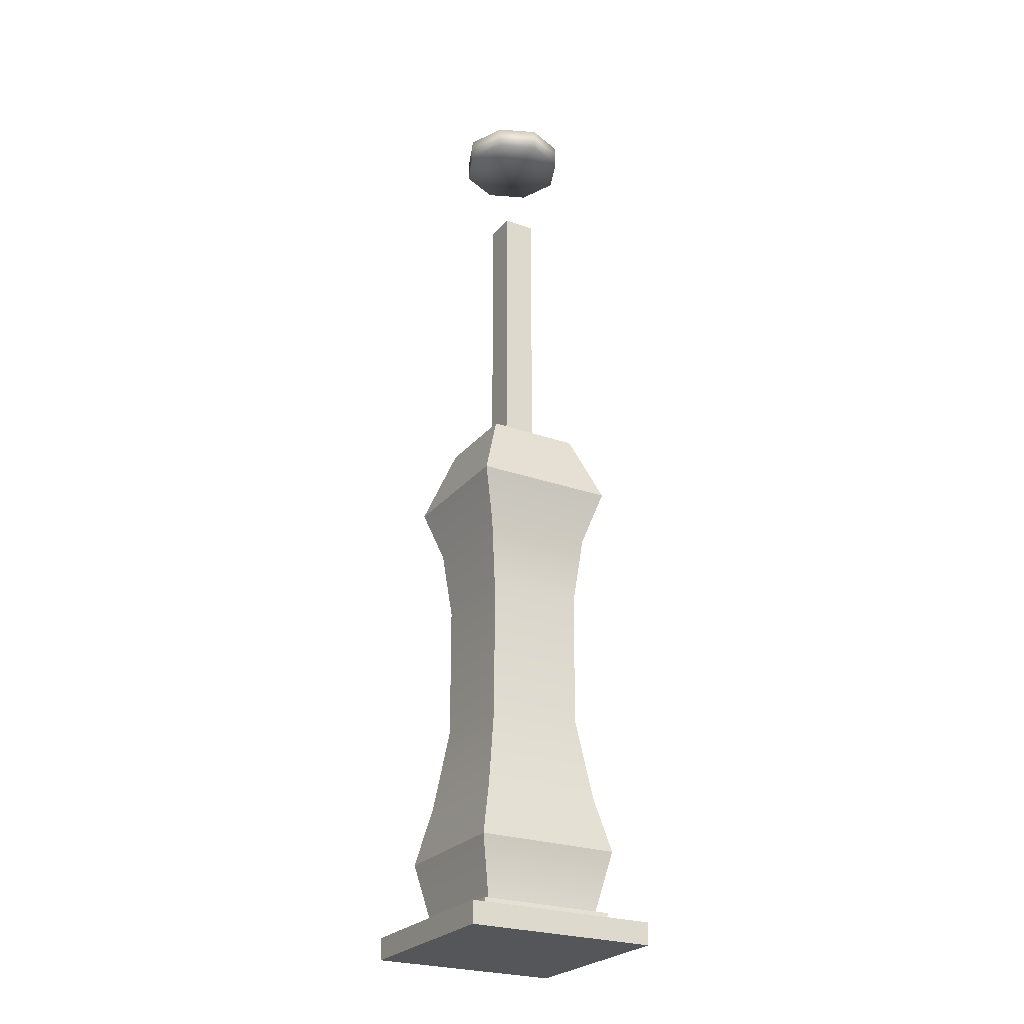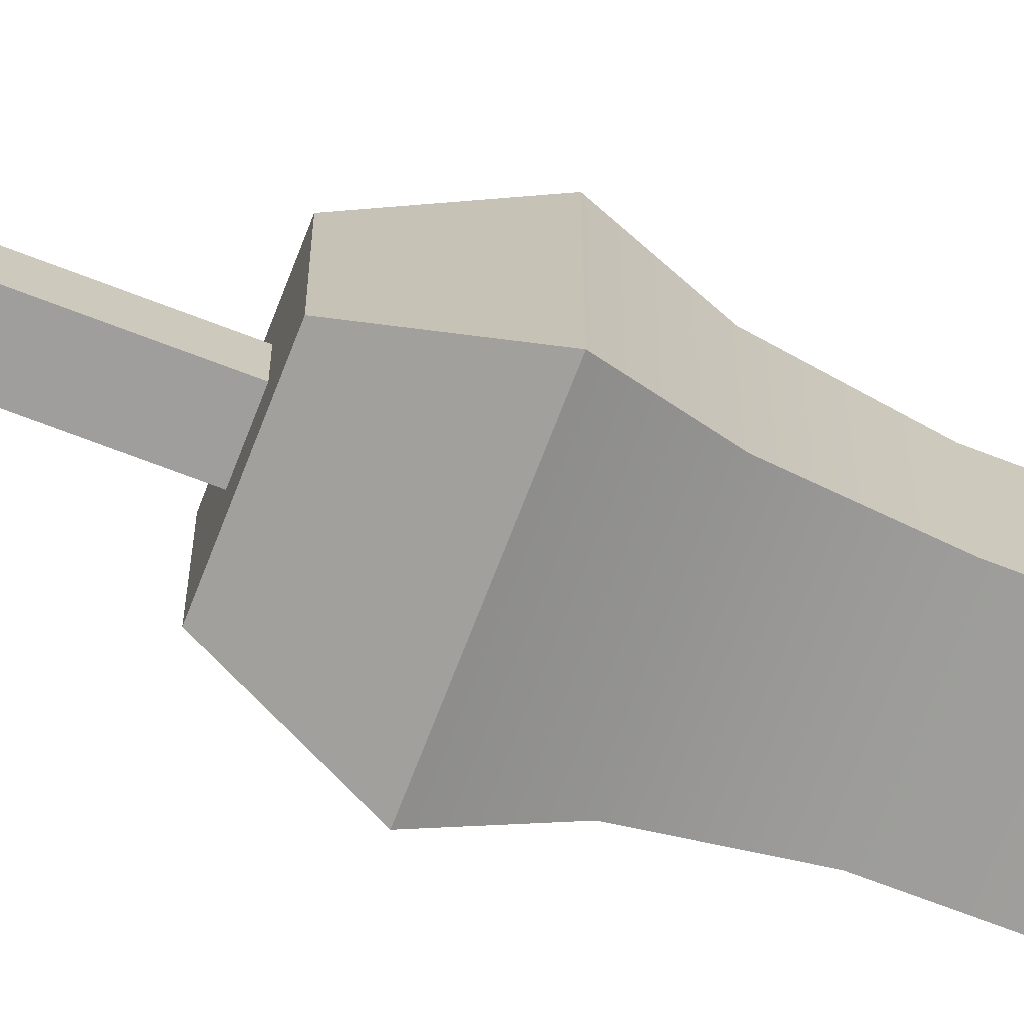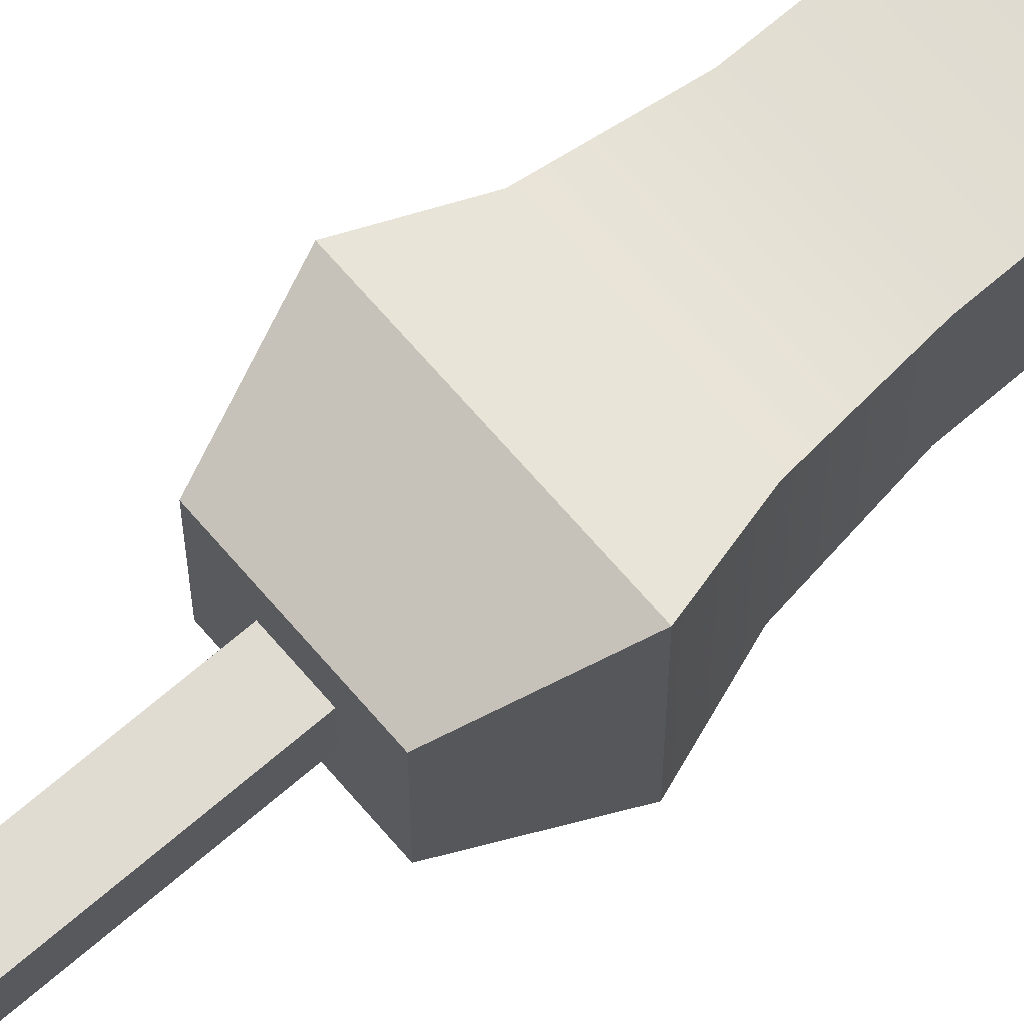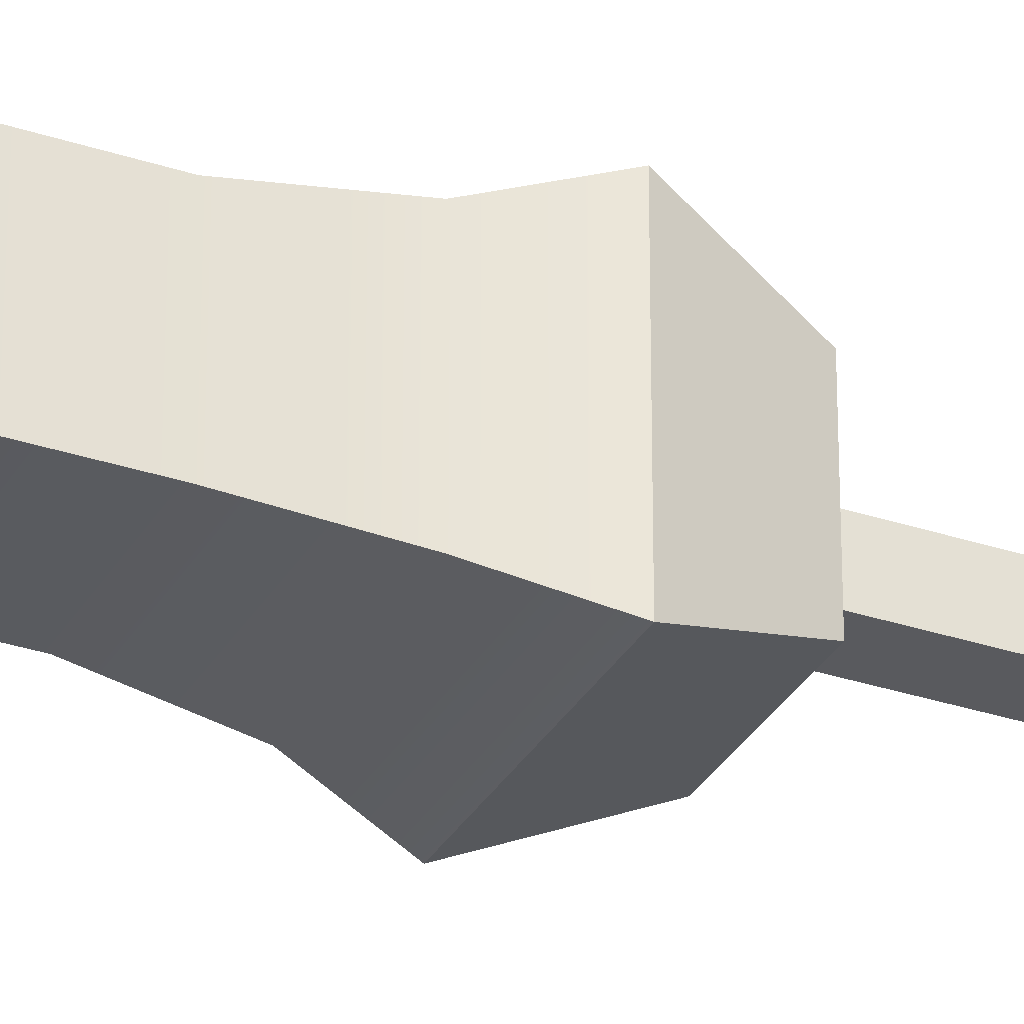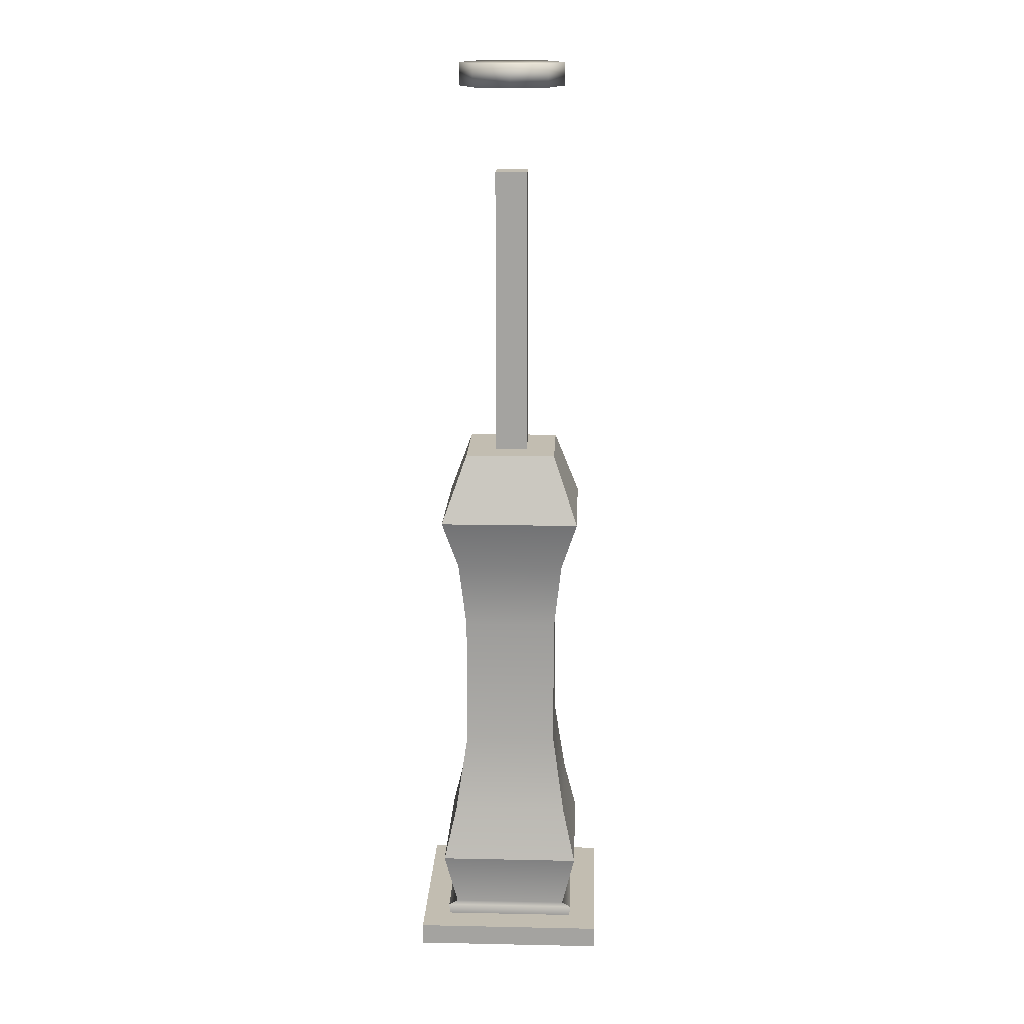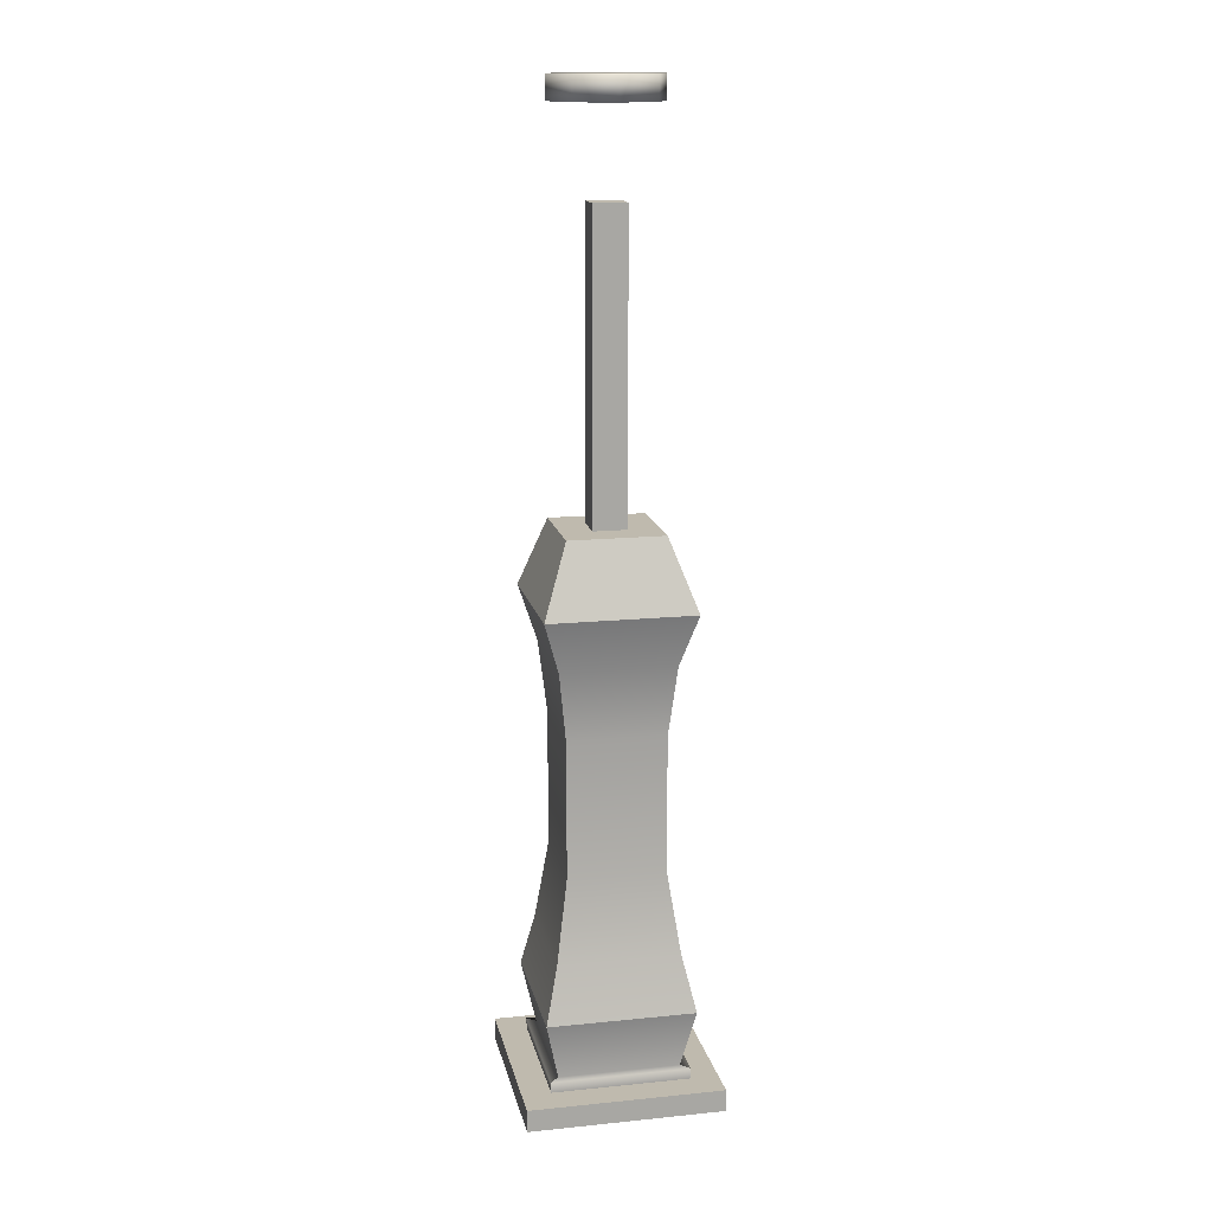
<metadata>
{"format":"obj","ext":"obj","renderer":"f3d","projection":"perspective","resolution":1024,"background":"white","views":[{"elev":-25.5,"azim":-119.7,"up":"+Y"},{"elev":-70.9,"azim":-111.0,"up":"+Z"},{"elev":69.2,"azim":-130.7,"up":"+Z"},{"elev":-31.7,"azim":64.8,"up":"+Z"},{"elev":16.8,"azim":-177.6,"up":"+Y"},{"elev":15.5,"azim":-11.9,"up":"+Y"}]}
</metadata>
<code>
v -9.173 0 9.173
v 9.173 0 9.173
v -9.173 2.1 9.173
v 9.173 2.1 9.173
v -9.173 2.1 -9.173
v 9.173 2.1 -9.173
v -9.173 0 -9.173
v 9.173 0 -9.173
v -6.483 2.159 6.483
v 6.483 2.159 6.483
v -4.444 52.97 4.444
v 4.444 52.97 4.444
v -4.444 52.97 -4.444
v 4.444 52.97 -4.444
v -6.483 2.159 -6.483
v 6.483 2.159 -6.483
v 4.553 22.08 4.553
v -4.553 22.08 4.553
v -4.553 22.08 -4.553
v 4.553 22.08 -4.553
v 6.934 8.919 6.934
v -6.934 8.919 6.934
v -6.934 8.919 -6.934
v 6.934 8.919 -6.934
v -5.711 14.25 5.711
v -5.711 14.25 -5.711
v 5.711 14.25 -5.711
v 5.711 14.25 5.711
v -5.685 3.227 5.685
v -5.685 3.227 -5.685
v 5.685 3.227 -5.685
v 5.685 3.227 5.685
v -6.524 3.185 6.524
v -6.524 3.185 -6.524
v 6.524 3.185 -6.524
v 6.524 3.185 6.524
v 4.566 34.84 4.566
v -4.566 34.84 4.566
v -4.566 34.84 -4.566
v 4.566 34.84 -4.566
v 5.293 41.37 5.293
v -5.293 41.37 5.293
v -5.293 41.37 -5.293
v 5.293 41.37 -5.293
v 6.832 46.38 6.832
v -6.832 46.38 6.832
v -6.832 46.38 -6.832
v 6.832 46.38 -6.832
v -1.562 52.48 1.562
v 1.562 52.48 1.562
v -1.562 91.15 1.562
v 1.562 91.15 1.562
v -1.562 91.15 -1.562
v 1.562 91.15 -1.562
v -1.562 52.48 -1.562
v 1.562 52.48 -1.562
v 3.656 89.21 -3.656
v 0 89.21 -5.17
v -3.656 89.21 -3.656
v -5.17 89.21 0
v -3.656 89.21 3.656
v 0 89.21 5.17
v 3.656 89.21 3.656
v 5.17 89.21 0
v 3.656 91.42 -3.656
v 0 91.42 -5.17
v -3.656 91.42 -3.656
v -5.17 91.42 0
v -3.656 91.42 3.656
v 0 91.42 5.17
v 3.656 91.42 3.656
v 5.17 91.42 0
v 0 89.21 0
v 0 91.42 0
v 1.562 81 1.562
v -1.562 81 1.562
v -1.562 81 -1.562
v 1.562 81 -1.562
f 1 2 4 3
f 3 4 6 5
f 5 6 8 7
f 7 8 2 1
f 2 8 6 4
f 7 1 3 5
f 9 10 36 33
f 11 12 14 13
f 34 35 16 15
f 10 16 35 36
f 15 9 33 34
f 18 17 37 38
f 19 18 38 39
f 39 40 20 19
f 17 20 40 37
f 22 21 28 25
f 23 22 25 26
f 26 27 24 23
f 21 24 27 28
f 26 25 18 19
f 19 20 27 26
f 28 27 20 17
f 25 28 17 18
f 30 29 22 23
f 23 24 31 30
f 32 31 24 21
f 29 32 21 22
f 34 33 29 30
f 30 31 35 34
f 36 35 31 32
f 33 36 32 29
f 38 37 41 42
f 39 38 42 43
f 43 44 40 39
f 37 40 44 41
f 42 41 45 46
f 43 42 46 47
f 47 48 44 43
f 41 44 48 45
f 46 45 12 11
f 47 46 11 13
f 13 14 48 47
f 45 48 14 12
f 49 50 75 76
f 51 52 54 53
f 77 78 56 55
f 50 56 78 75
f 55 49 76 77
f 57 58 66 65
f 58 59 67 66
f 59 60 68 67
f 60 61 69 68
f 61 62 70 69
f 62 63 71 70
f 63 64 72 71
f 64 57 65 72
f 58 57 73
f 59 58 73
f 60 59 73
f 61 60 73
f 62 61 73
f 63 62 73
f 64 63 73
f 57 64 73
f 65 66 74
f 66 67 74
f 67 68 74
f 68 69 74
f 69 70 74
f 70 71 74
f 71 72 74
f 72 65 74
f 78 77 76 75

</code>
